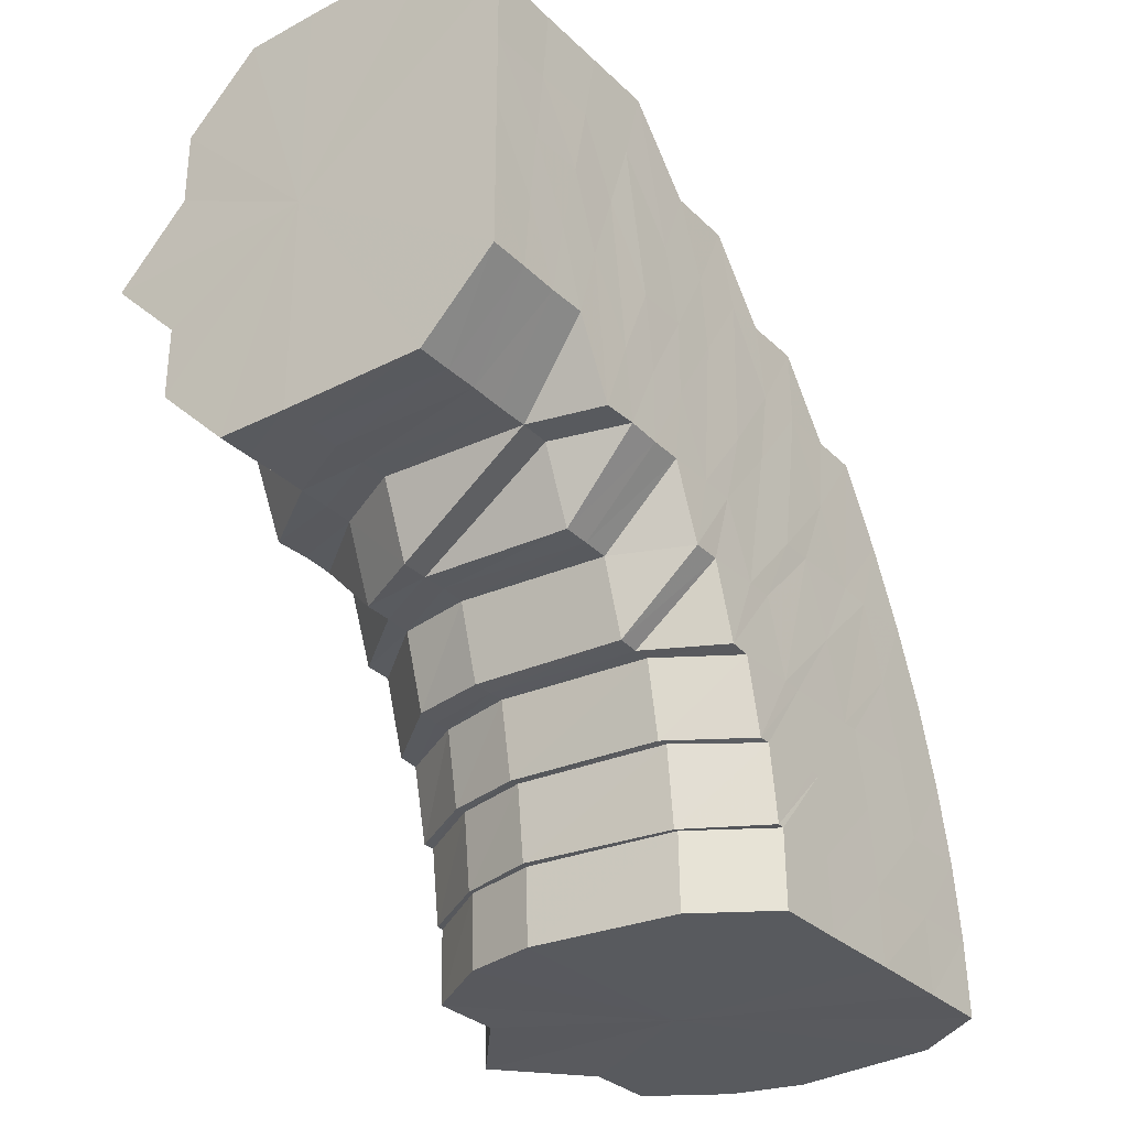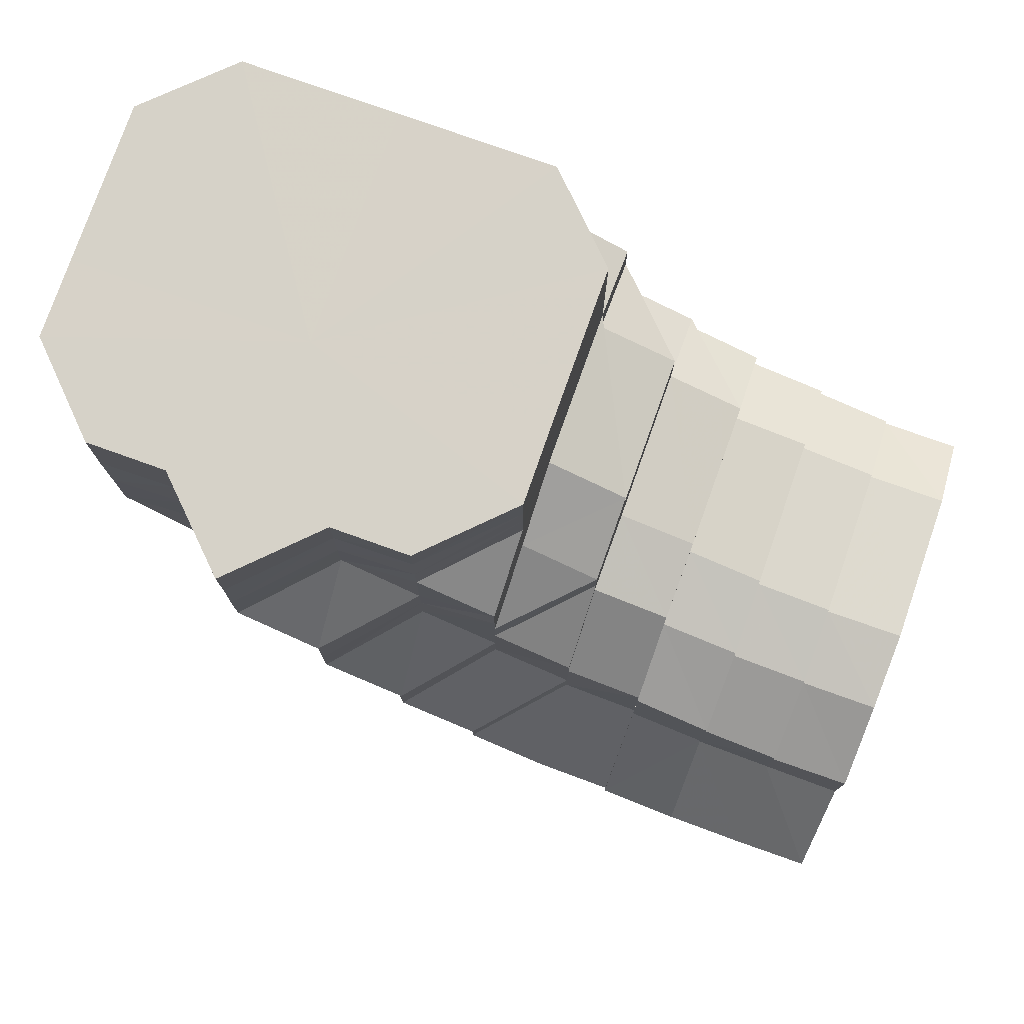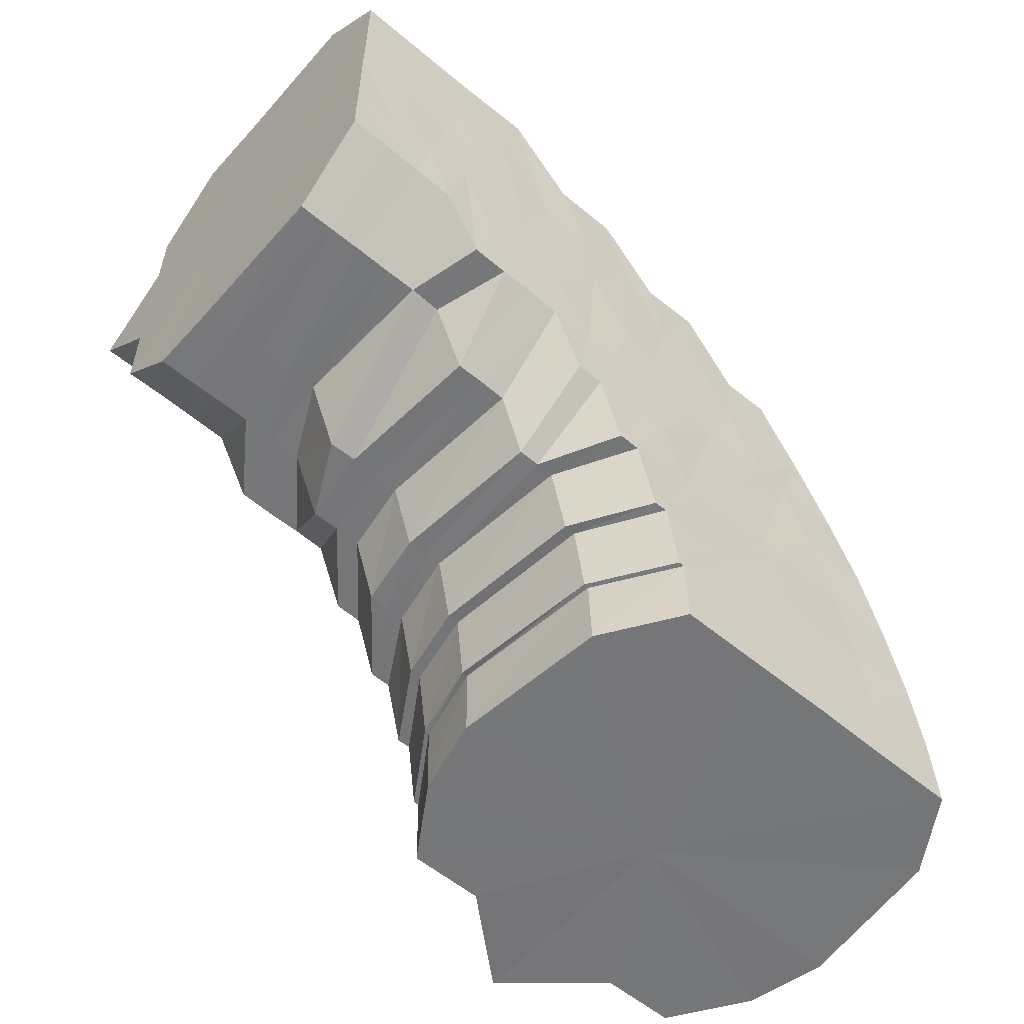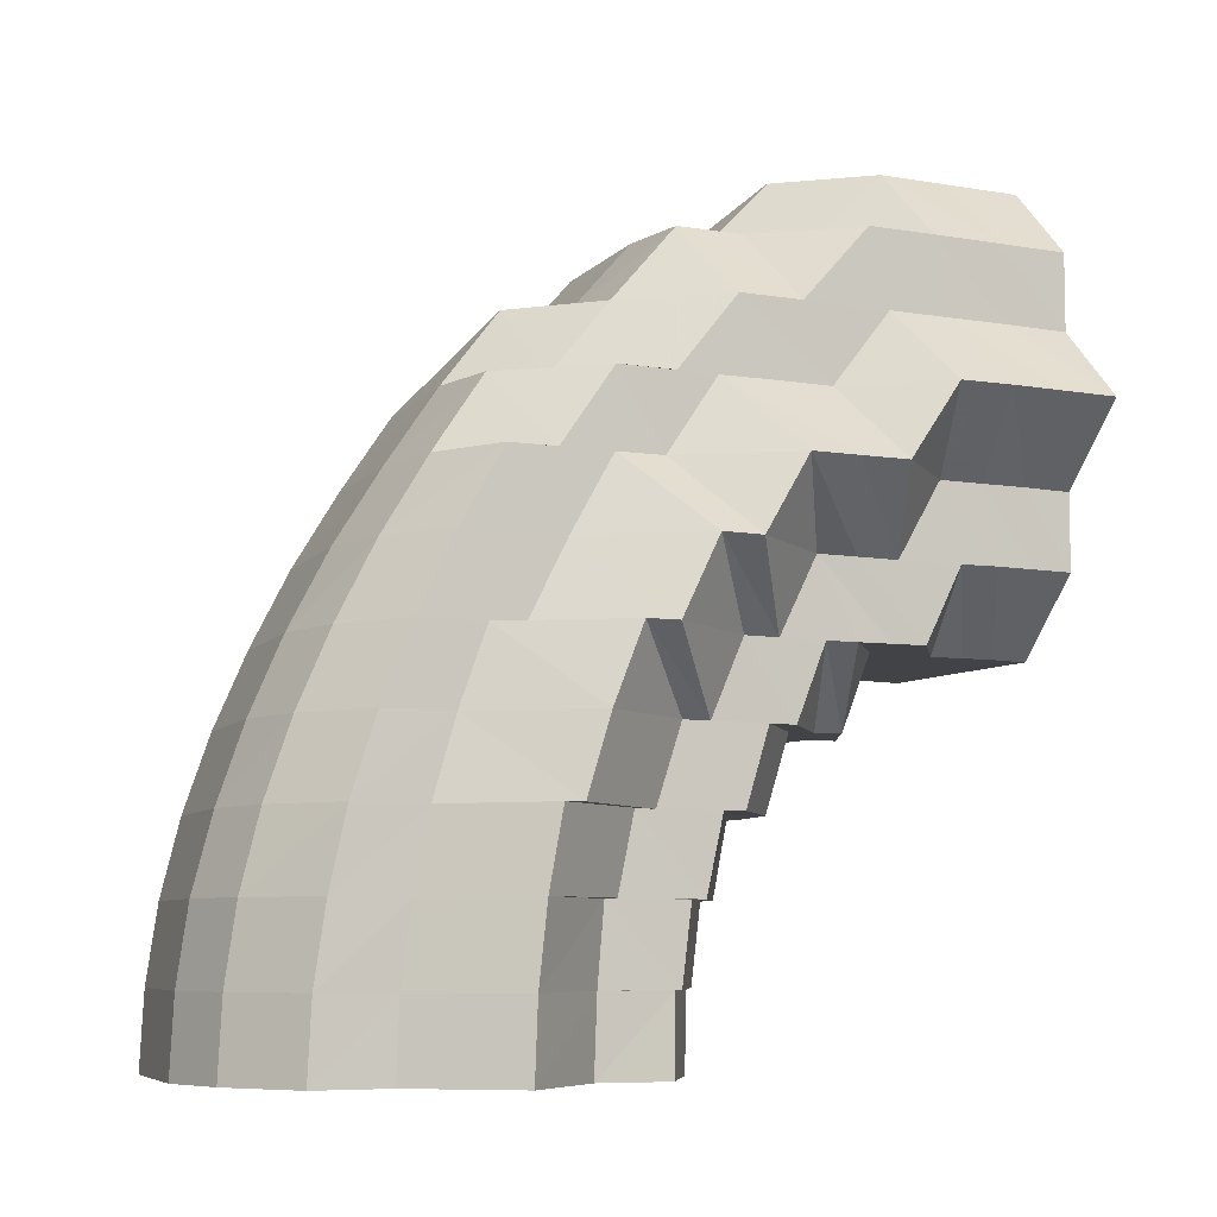
<metadata>
{"format":"obj","ext":"obj","renderer":"f3d","projection":"perspective","resolution":1024,"background":"white","views":[{"elev":-30.8,"azim":36.7,"up":"+Y"},{"elev":77.4,"azim":-70.3,"up":"+Z"},{"elev":-56.9,"azim":49.0,"up":"+Y"},{"elev":-7.2,"azim":-115.9,"up":"+Y"}]}
</metadata>
<code>
o 16771
v 2230 1862 10.21
v 2230 1862 10.2
v 2230 1862 10.21
v 2230 1862 10.2
v 2230 1862 10.21
v 2230 1862 10.21
v 2230 1862 10.2
v 2230 1862 10.21
v 2230 1862 10.21
v 2230 1862 10.2
v 2230 1862 10.21
v 2230 1862 10.21
v 2230 1862 10.2
v 2230 1862 10.21
v 2230 1862 10.19
v 2230 1862 10.19
v 2230 1862 10.19
v 2230 1862 10.19
v 2230 1862 10.2
v 2230 1862 10.19
v 2230 1862 10.18
v 2230 1862 10.18
v 2230 1862 10.2
v 2230 1862 10.21
v 2230 1862 10.18
v 2230 1862 10.19
v 2230 1862 10.18
v 2230 1862 10.19
v 2230 1862 10.17
v 2230 1862 10.19
v 2230 1862 10.18
v 2230 1862 10.18
v 2230 1862 10.17
v 2230 1862 10.18
v 2230 1862 10.17
v 2230 1862 10.17
v 2230 1862 10.2
v 2230 1862 10.21
v 2230 1862 10.19
v 2230 1862 10.21
v 2230 1862 10.18
v 2230 1862 10.2
v 2230 1862 10.21
v 2230 1862 10.21
v 2230 1862 10.19
v 2230 1862 10.17
v 2230 1862 10.2
v 2230 1862 10.21
v 2230 1862 10.21
v 2230 1862 10.17
v 2230 1862 10.18
v 2230 1862 10.21
v 2230 1862 10.2
v 2230 1862 10.21
v 2230 1862 10.21
v 2230 1862 10.2
v 2230 1862 10.21
v 2230 1862 10.19
v 2230 1862 10.19
v 2230 1862 10.18
v 2230 1862 10.19
v 2230 1862 10.18
v 2230 1862 10.18
v 2230 1861 10.19
v 2230 1861 10.18
v 2230 1861 10.19
v 2230 1862 10.18
v 2230 1861 10.18
v 2230 1862 10.17
v 2230 1862 10.19
v 2230 1861 10.19
v 2230 1862 10.16
v 2230 1862 10.2
v 2230 1861 10.19
v 2230 1862 10.2
v 2230 1862 10.21
v 2230 1861 10.2
v 2230 1862 10.21
v 2230 1861 10.2
v 2230 1862 10.21
v 2230 1861 10.21
v 2230 1861 10.2
v 2230 1861 10.19
v 2230 1861 10.19
v 2230 1861 10.19
v 2230 1861 10.19
v 2230 1861 10.19
v 2230 1861 10.18
v 2230 1861 10.19
v 2230 1861 10.18
v 2230 1861 10.18
v 2230 1861 10.18
v 2230 1861 10.18
v 2230 1861 10.18
v 2230 1861 10.18
v 2230 1861 10.17
v 2230 1861 10.18
v 2230 1861 10.18
v 2230 1861 10.19
v 2230 1861 10.18
v 2230 1861 10.18
v 2230 1861 10.18
v 2230 1861 10.18
v 2230 1861 10.18
v 2230 1861 10.17
v 2230 1861 10.16
v 2230 1861 10.17
v 2230 1861 10.16
v 2230 1861 10.16
v 2230 1861 10.15
v 2230 1861 10.14
v 2230 1861 10.15
v 2230 1862 10.15
v 2230 1861 10.17
v 2230 1862 10.14
v 2230 1862 10.14
v 2230 1861 10.13
v 2230 1861 10.14
v 2230 1861 10.15
v 2230 1862 10.16
v 2230 1862 10.15
v 2230 1862 10.15
v 2230 1862 10.16
v 2230 1862 10.13
v 2230 1862 10.13
v 2230 1861 10.12
v 2230 1862 10.12
v 2230 1861 10.11
v 2230 1862 10.13
v 2230 1862 10.14
v 2230 1861 10.11
v 2230 1862 10.12
v 2230 1862 10.13
v 2230 1862 10.12
v 2230 1862 10.14
v 2230 1862 10.15
v 2230 1862 10.16
v 2230 1862 10.16
v 2230 1862 10.16
v 2230 1862 10.16
v 2230 1862 10.17
v 2230 1862 10.14
v 2230 1862 10.15
v 2230 1862 10.13
v 2230 1862 10.15
v 2230 1862 10.14
v 2230 1862 10.16
v 2230 1862 10.13
v 2230 1862 10.13
v 2230 1862 10.12
v 2230 1862 10.16
v 2230 1862 10.17
v 2230 1862 10.18
v 2230 1862 10.17
v 2230 1862 10.18
v 2230 1862 10.18
v 2230 1862 10.18
v 2230 1862 10.18
v 2230 1862 10.17
v 2230 1862 10.18
v 2230 1862 10.19
v 2230 1862 10.17
v 2230 1862 10.16
v 2230 1862 10.16
v 2230 1862 10.15
v 2230 1862 10.16
v 2230 1862 10.15
v 2230 1862 10.14
v 2230 1862 10.16
v 2230 1862 10.15
v 2230 1862 10.16
v 2230 1862 10.16
v 2230 1862 10.15
v 2230 1862 10.14
v 2230 1862 10.14
v 2230 1862 10.14
v 2230 1862 10.16
v 2230 1862 10.15
v 2230 1862 10.13
v 2230 1862 10.14
v 2230 1861 10.15
v 2230 1862 10.13
v 2230 1861 10.13
v 2230 1861 10.14
v 2230 1861 10.16
v 2230 1861 10.15
v 2230 1861 10.16
v 2230 1861 10.16
v 2230 1861 10.16
v 2230 1861 10.16
v 2230 1861 10.16
v 2230 1861 10.17
v 2230 1861 10.16
v 2230 1861 10.17
v 2230 1861 10.17
v 2230 1861 10.17
v 2230 1862 10.17
v 2230 1861 10.17
v 2230 1861 10.18
v 2230 1861 10.17
v 2230 1861 10.17
v 2230 1861 10.17
v 2230 1861 10.17
v 2230 1861 10.17
v 2230 1861 10.17
v 2230 1861 10.16
v 2230 1861 10.15
v 2230 1861 10.16
v 2230 1861 10.15
v 2230 1861 10.16
v 2230 1861 10.16
v 2230 1861 10.15
v 2230 1861 10.14
v 2230 1861 10.14
v 2230 1861 10.13
v 2230 1861 10.15
v 2230 1861 10.16
v 2230 1861 10.16
v 2230 1861 10.14
v 2230 1861 10.13
v 2230 1861 10.14
v 2230 1861 10.13
v 2230 1861 10.12
v 2230 1861 10.14
v 2230 1861 10.12
v 2230 1861 10.11
v 2230 1861 10.12
v 2230 1861 10.11
v 2230 1861 10.11
v 2230 1861 10.11
v 2230 1861 10.11
v 2230 1861 10.1
v 2230 1861 10.1
v 2230 1861 10.12
v 2230 1861 10.1
v 2230 1861 10.1
v 2230 1861 10.12
v 2230 1861 10.1
v 2230 1861 10.1
v 2230 1861 10.13
v 2230 1861 10.13
v 2230 1861 10.11
v 2230 1861 10.1
v 2230 1861 10.12
v 2230 1861 10.13
v 2230 1861 10.11
v 2230 1861 10.13
v 2230 1861 10.12
v 2230 1861 10.13
v 2230 1861 10.12
v 2230 1861 10.13
v 2230 1861 10.11
v 2230 1861 10.1
v 2230 1861 10.1
v 2230 1861 10.13
v 2230 1861 10.13
v 2230 1861 10.1
v 2230 1861 10.11
v 2230 1861 10.1
v 2230 1861 10.1
v 2230 1861 10.12
v 2230 1861 10.11
v 2230 1861 10.11
v 2230 1861 10.1
v 2230 1861 10.13
v 2230 1861 10.12
v 2230 1861 10.12
v 2230 1861 10.14
v 2230 1861 10.13
v 2230 1861 10.13
v 2230 1861 10.15
v 2230 1861 10.14
v 2230 1861 10.14
v 2230 1861 10.16
v 2230 1861 10.15
v 2230 1861 10.15
v 2230 1861 10.16
v 2230 1861 10.16
v 2230 1861 10.16
v 2230 1861 10.15
v 2230 1861 10.16
v 2230 1861 10.16
v 2230 1861 10.16
v 2230 1861 10.15
v 2230 1861 10.16
v 2230 1861 10.16
v 2230 1861 10.14
v 2230 1861 10.15
v 2230 1861 10.15
v 2230 1861 10.14
v 2230 1861 10.14
v 2230 1861 10.13
v 2230 1861 10.13
v 2230 1861 10.14
v 2230 1861 10.14
v 2230 1861 10.14
v 2230 1861 10.14
v 2230 1861 10.15
v 2230 1861 10.15
v 2230 1861 10.16
v 2230 1861 10.16
v 2230 1861 10.15
v 2230 1861 10.16
v 2230 1861 10.16
v 2230 1861 10.16
v 2230 1861 10.15
v 2230 1861 10.16
v 2230 1861 10.16
v 2230 1861 10.16
v 2230 1861 10.16
v 2230 1861 10.16
v 2230 1861 10.15
v 2230 1861 10.16
v 2230 1861 10.15
v 2230 1861 10.15
v 2230 1862 10.21
v 2230 1862 10.2
v 2230 1862 10.21
v 2230 1862 10.19
v 2230 1862 10.21
v 2230 1862 10.18
v 2230 1862 10.19
v 2230 1862 10.2
v 2230 1862 10.21
v 2230 1861 10.21
v 2230 1862 10.2
v 2230 1861 10.2
v 2230 1861 10.21
v 2230 1861 10.21
v 2230 1862 10.19
v 2230 1862 10.18
v 2230 1862 10.19
v 2230 1861 10.2
v 2230 1862 10.18
v 2230 1862 10.17
v 2230 1862 10.18
v 2230 1862 10.16
v 2230 1861 10.2
v 2230 1861 10.21
v 2230 1861 10.21
v 2230 1861 10.18
v 2230 1861 10.19
v 2230 1862 10.17
v 2230 1861 10.18
v 2230 1861 10.17
v 2230 1861 10.16
v 2230 1861 10.16
v 2230 1861 10.16
v 2230 1861 10.15
v 2230 1861 10.16
v 2230 1861 10.15
v 2230 1861 10.16
v 2230 1861 10.16
v 2230 1861 10.16
v 2230 1861 10.16
v 2230 1861 10.16
v 2230 1861 10.16
v 2230 1861 10.15
v 2230 1861 10.16
v 2230 1861 10.16
v 2230 1861 10.16
v 2230 1861 10.16
v 2230 1861 10.16
v 2230 1861 10.16
v 2230 1861 10.16
v 2230 1861 10.15
v 2230 1861 10.15
v 2230 1861 10.14
v 2230 1861 10.16
v 2230 1861 10.15
v 2230 1861 10.13
v 2230 1861 10.14
v 2230 1861 10.14
v 2230 1861 10.15
v 2230 1861 10.15
v 2230 1861 10.15
v 2230 1861 10.14
v 2230 1861 10.15
v 2230 1861 10.13
v 2230 1861 10.13
v 2230 1861 10.13
v 2230 1861 10.12
v 2230 1861 10.12
v 2230 1861 10.12
v 2230 1861 10.12
v 2230 1861 10.11
v 2230 1861 10.11
v 2230 1861 10.11
v 2230 1861 10.11
v 2230 1861 10.11
v 2230 1861 10.16
v 2230 1861 10.16
v 2230 1861 10.16
v 2230 1861 10.12
v 2230 1861 10.13
v 2230 1861 10.14
v 2230 1861 10.14
v 2230 1861 10.15
v 2230 1861 10.13
v 2230 1861 10.13
v 2230 1861 10.14
v 2230 1861 10.15
v 2230 1861 10.15
v 2230 1861 10.16
v 2230 1861 10.16
v 2230 1861 10.16
v 2230 1861 10.16
v 2230 1861 10.16
v 2230 1861 10.16
v 2230 1861 10.15
v 2230 1862 10.21
v 2230 1862 10.21
v 2230 1862 10.21
v 2230 1862 10.21
v 2230 1862 10.21
v 2230 1862 10.21
v 2230 1862 10.21
v 2230 1862 10.21
v 2230 1862 10.21
v 2230 1862 10.21
v 2230 1862 10.21
v 2230 1862 10.21
v 2230 1862 10.21
v 2230 1861 10.21
v 2230 1862 10.21
v 2230 1861 10.21
v 2230 1861 10.21
f 1 2 3
f 3 4 5
f 2 4 6
f 5 7 8
f 4 7 9
f 8 10 11
f 7 10 12
f 10 13 14
f 7 15 10
f 4 16 7
f 16 15 7
f 15 17 10
f 17 18 13
f 10 17 19
f 20 21 17
f 16 22 15
f 19 23 24
f 22 25 26
f 27 22 16
f 28 16 4
f 28 27 16
f 2 28 4
f 27 29 22
f 30 28 2
f 31 27 28
f 30 31 28
f 32 33 31
f 34 31 30
f 31 35 27
f 35 29 27
f 36 35 31
f 37 30 2
f 37 2 38
f 39 34 30
f 39 30 37
f 40 37 1
f 41 34 39
f 42 39 37
f 42 37 43
f 44 42 40
f 45 39 42
f 45 41 39
f 41 46 34
f 47 45 42
f 47 42 48
f 49 47 44
f 46 50 51
f 52 53 49
f 53 47 54
f 55 56 52
f 56 53 57
f 53 58 47
f 58 45 47
f 56 59 53
f 59 58 53
f 58 60 45
f 60 41 45
f 59 61 58
f 61 60 58
f 60 62 41
f 62 46 41
f 61 63 60
f 63 62 60
f 64 65 63
f 66 63 61
f 63 67 62
f 68 67 63
f 62 69 46
f 67 69 62
f 70 66 61
f 70 61 59
f 71 66 70
f 69 72 46
f 46 72 36
f 73 70 59
f 73 59 56
f 74 70 73
f 74 71 70
f 75 73 56
f 75 56 76
f 77 74 73
f 77 73 75
f 78 75 55
f 79 77 75
f 79 75 80
f 81 79 78
f 82 77 79
f 83 74 77
f 82 83 77
f 83 84 74
f 84 71 74
f 85 83 82
f 86 84 83
f 85 86 83
f 87 88 86
f 89 86 85
f 88 90 91
f 86 91 84
f 92 91 86
f 91 93 84
f 84 93 71
f 91 94 93
f 95 94 91
f 95 96 94
f 93 97 71
f 71 97 66
f 97 98 99
f 93 100 97
f 94 100 93
f 100 101 97
f 97 101 68
f 94 102 100
f 96 102 94
f 100 103 101
f 102 103 100
f 101 104 68
f 68 104 67
f 96 105 102
f 106 105 96
f 102 107 103
f 105 107 102
f 106 108 105
f 105 109 107
f 110 111 108
f 112 108 106
f 113 112 106
f 113 106 114
f 115 112 113
f 116 115 113
f 115 117 112
f 117 118 119
f 120 121 114
f 116 122 123
f 124 115 116
f 125 117 115
f 124 125 115
f 125 126 117
f 127 125 124
f 128 126 125
f 127 128 125
f 129 127 124
f 129 124 130
f 131 128 127
f 132 127 129
f 132 131 127
f 133 129 130
f 134 132 129
f 134 129 133
f 133 130 135
f 135 130 136
f 136 116 137
f 135 136 138
f 138 136 139
f 136 123 140
f 138 140 141
f 142 133 135
f 142 135 143
f 144 133 142
f 144 134 133
f 145 142 143
f 146 144 142
f 146 142 145
f 145 143 147
f 148 144 146
f 149 134 144
f 148 149 144
f 149 150 134
f 150 132 134
f 147 143 151
f 151 138 152
f 151 141 153
f 147 151 154
f 154 153 155
f 154 151 156
f 157 155 18
f 157 154 158
f 159 147 154
f 159 154 157
f 160 159 157
f 160 157 17
f 17 157 161
f 162 159 160
f 22 162 160
f 29 162 22
f 163 147 159
f 162 163 159
f 163 145 147
f 29 164 162
f 164 163 162
f 165 145 163
f 164 165 163
f 165 146 145
f 166 164 29
f 35 166 29
f 167 165 164
f 166 167 164
f 168 146 165
f 167 168 165
f 168 148 146
f 169 166 35
f 36 169 35
f 72 169 36
f 169 170 166
f 170 167 166
f 72 171 169
f 171 170 169
f 172 171 72
f 69 172 72
f 171 173 170
f 170 174 167
f 174 168 167
f 173 174 170
f 174 175 168
f 175 148 168
f 173 176 174
f 176 175 174
f 177 173 171
f 172 177 171
f 178 176 173
f 177 178 173
f 175 179 148
f 179 149 148
f 176 180 175
f 180 179 175
f 178 181 176
f 181 180 176
f 179 182 149
f 182 150 149
f 180 183 179
f 183 182 179
f 181 184 180
f 184 183 180
f 185 181 178
f 186 184 181
f 185 186 181
f 187 188 186
f 189 186 185
f 190 185 178
f 190 178 177
f 191 189 185
f 191 185 190
f 192 189 191
f 192 193 189
f 194 190 177
f 194 177 172
f 195 191 190
f 195 190 194
f 196 192 191
f 196 191 195
f 197 194 172
f 197 172 69
f 67 197 69
f 104 197 67
f 198 194 197
f 104 198 197
f 198 195 194
f 199 198 104
f 101 199 104
f 103 199 101
f 200 195 198
f 199 200 198
f 200 196 195
f 103 201 199
f 201 200 199
f 107 201 103
f 202 196 200
f 201 202 200
f 107 203 201
f 203 202 201
f 109 203 107
f 202 204 196
f 204 192 196
f 203 205 202
f 205 204 202
f 109 206 203
f 206 205 203
f 207 206 109
f 206 208 205
f 207 209 206
f 208 210 205
f 205 210 204
f 208 211 210
f 212 211 208
f 212 213 211
f 214 212 209
f 215 213 216
f 217 218 210
f 219 214 209
f 219 209 207
f 220 214 219
f 221 219 207
f 221 207 108
f 222 219 221
f 117 222 221
f 222 220 219
f 220 223 224
f 225 220 222
f 126 225 222
f 225 226 220
f 226 227 220
f 228 225 126
f 128 228 126
f 229 226 225
f 228 229 225
f 226 230 227
f 231 228 128
f 131 231 128
f 232 229 228
f 231 232 228
f 229 233 226
f 233 230 226
f 230 234 227
f 235 233 229
f 232 235 229
f 233 236 230
f 237 234 215
f 235 238 233
f 238 236 233
f 238 239 236
f 234 240 241
f 230 242 234
f 236 242 230
f 236 243 242
f 242 244 234
f 234 244 245
f 242 246 244
f 244 247 240
f 244 248 249
f 250 251 247
f 252 250 244
f 253 252 242
f 254 253 236
f 252 250 255
f 253 252 255
f 254 253 255
f 250 256 255
f 257 254 255
f 257 254 238
f 258 257 255
f 258 257 259
f 259 260 238
f 259 238 235
f 261 258 255
f 261 258 262
f 262 263 259
f 264 259 235
f 262 259 264
f 264 235 232
f 265 261 255
f 265 261 266
f 266 267 262
f 268 265 255
f 268 265 269
f 269 270 266
f 271 268 255
f 271 268 272
f 272 273 269
f 274 271 255
f 274 271 275
f 275 276 272
f 277 274 255
f 277 274 278
f 279 278 280
f 281 277 255
f 281 277 282
f 283 282 279
f 284 281 255
f 284 281 285
f 286 285 283
f 287 284 255
f 287 284 288
f 289 288 286
f 256 287 255
f 256 287 290
f 290 291 288
f 292 256 290
f 293 292 294
f 293 295 296
f 249 290 297
f 297 290 298
f 297 298 299
f 300 299 301
f 302 298 303
f 303 304 305
f 306 307 304
f 305 308 309
f 307 310 308
f 309 311 312
f 310 313 311
f 313 314 315
f 316 317 318
f 317 319 23
f 318 23 320
f 319 321 322
f 161 322 23
f 23 322 323
f 23 323 324
f 320 323 325
f 322 326 323
f 325 327 328
f 323 327 329
f 323 326 327
f 322 330 326
f 158 330 322
f 321 331 330
f 330 332 326
f 326 333 327
f 326 332 333
f 330 334 332
f 156 334 330
f 331 335 334
f 334 89 332
f 332 89 85
f 332 85 333
f 334 336 89
f 152 336 334
f 335 337 336
f 333 85 82
f 333 82 338
f 327 333 338
f 327 338 339
f 338 82 79
f 338 79 340
f 328 338 81
f 336 341 342
f 343 344 341
f 139 343 336
f 336 343 92
f 337 120 343
f 137 114 343
f 343 114 95
f 210 345 204
f 204 345 192
f 210 346 345
f 345 193 192
f 345 347 193
f 346 347 345
f 346 348 347
f 349 350 348
f 351 352 346
f 352 353 347
f 347 354 193
f 353 355 354
f 347 356 354
f 350 357 356
f 355 358 359
f 360 354 361
f 357 362 363
f 354 363 364
f 354 364 365
f 365 364 366
f 365 366 186
f 186 366 184
f 364 367 366
f 366 368 184
f 366 367 368
f 184 368 183
f 369 370 367
f 368 371 183
f 183 371 182
f 367 372 368
f 368 372 371
f 367 373 372
f 374 373 367
f 374 375 373
f 362 376 374
f 375 377 373
f 376 378 377
f 373 379 372
f 373 377 379
f 372 379 380
f 372 380 371
f 377 381 379
f 275 272 377
f 377 272 381
f 272 269 381
f 371 380 382
f 371 382 182
f 182 382 150
f 381 269 383
f 269 266 383
f 379 381 384
f 379 384 380
f 381 383 384
f 380 385 382
f 380 384 385
f 382 386 150
f 382 385 386
f 150 386 132
f 386 131 132
f 386 387 131
f 385 387 386
f 387 231 131
f 384 388 385
f 385 388 387
f 384 383 388
f 387 389 231
f 388 389 387
f 389 232 231
f 389 264 232
f 388 390 389
f 390 264 389
f 383 390 388
f 390 262 264
f 383 266 390
f 266 262 390
f 391 392 393
f 394 395 396
f 397 395 398
f 399 400 401
f 402 403 404
f 404 405 406
f 406 407 408
f 408 409 410
f 411 412 413
f 412 414 413
f 415 411 413
f 414 416 413
f 417 415 413
f 416 418 413
f 419 417 413
f 418 420 413
f 421 419 413
f 420 422 413
f 423 421 413
f 422 424 413
f 425 423 413
f 424 426 413
f 427 425 413
f 426 427 413

</code>
